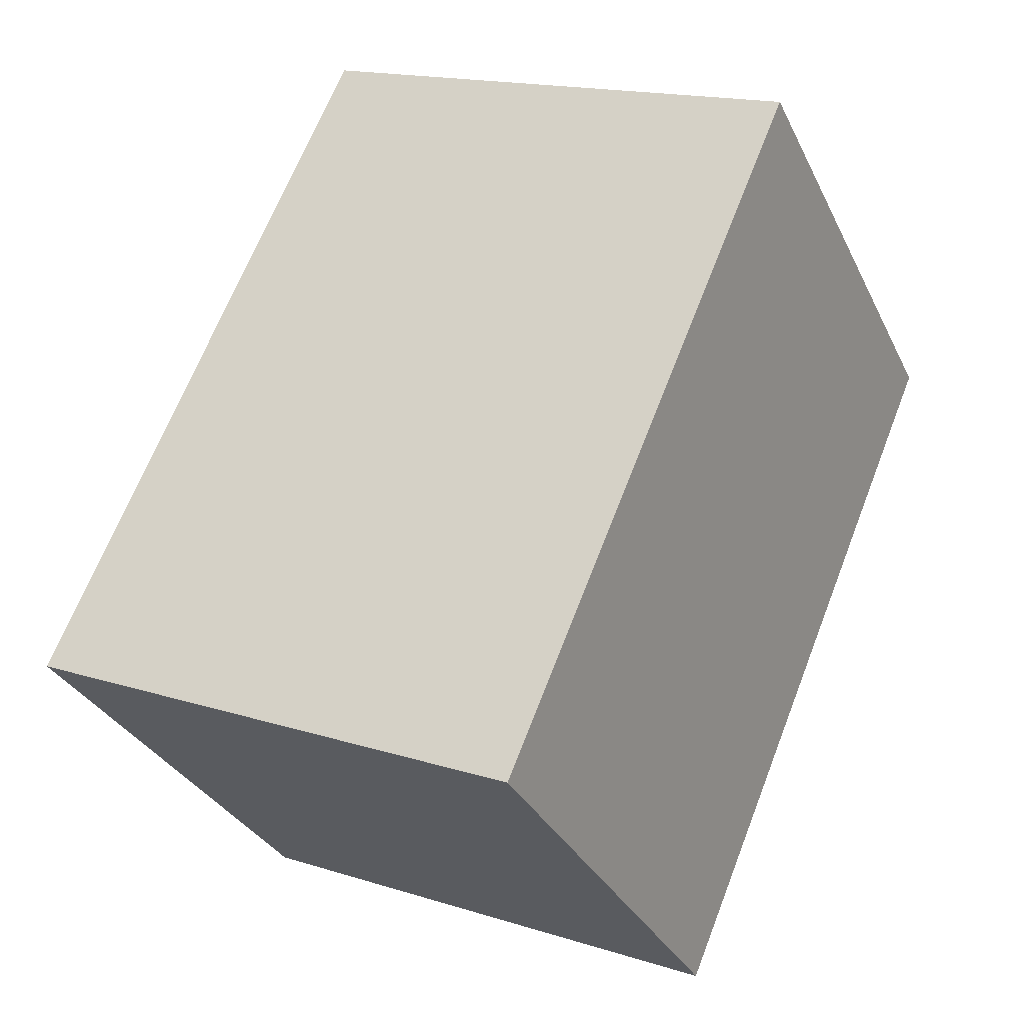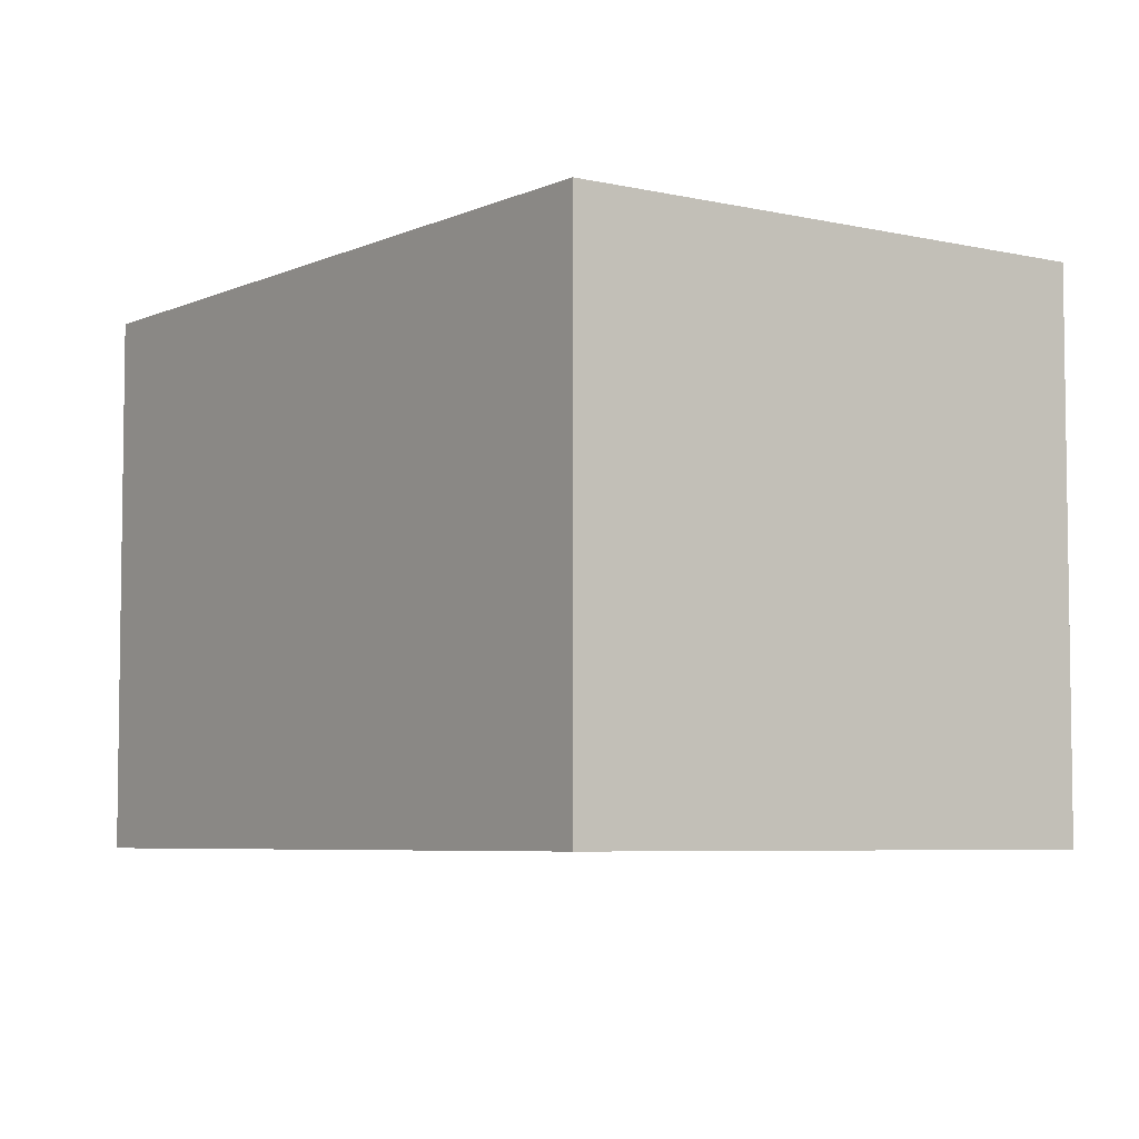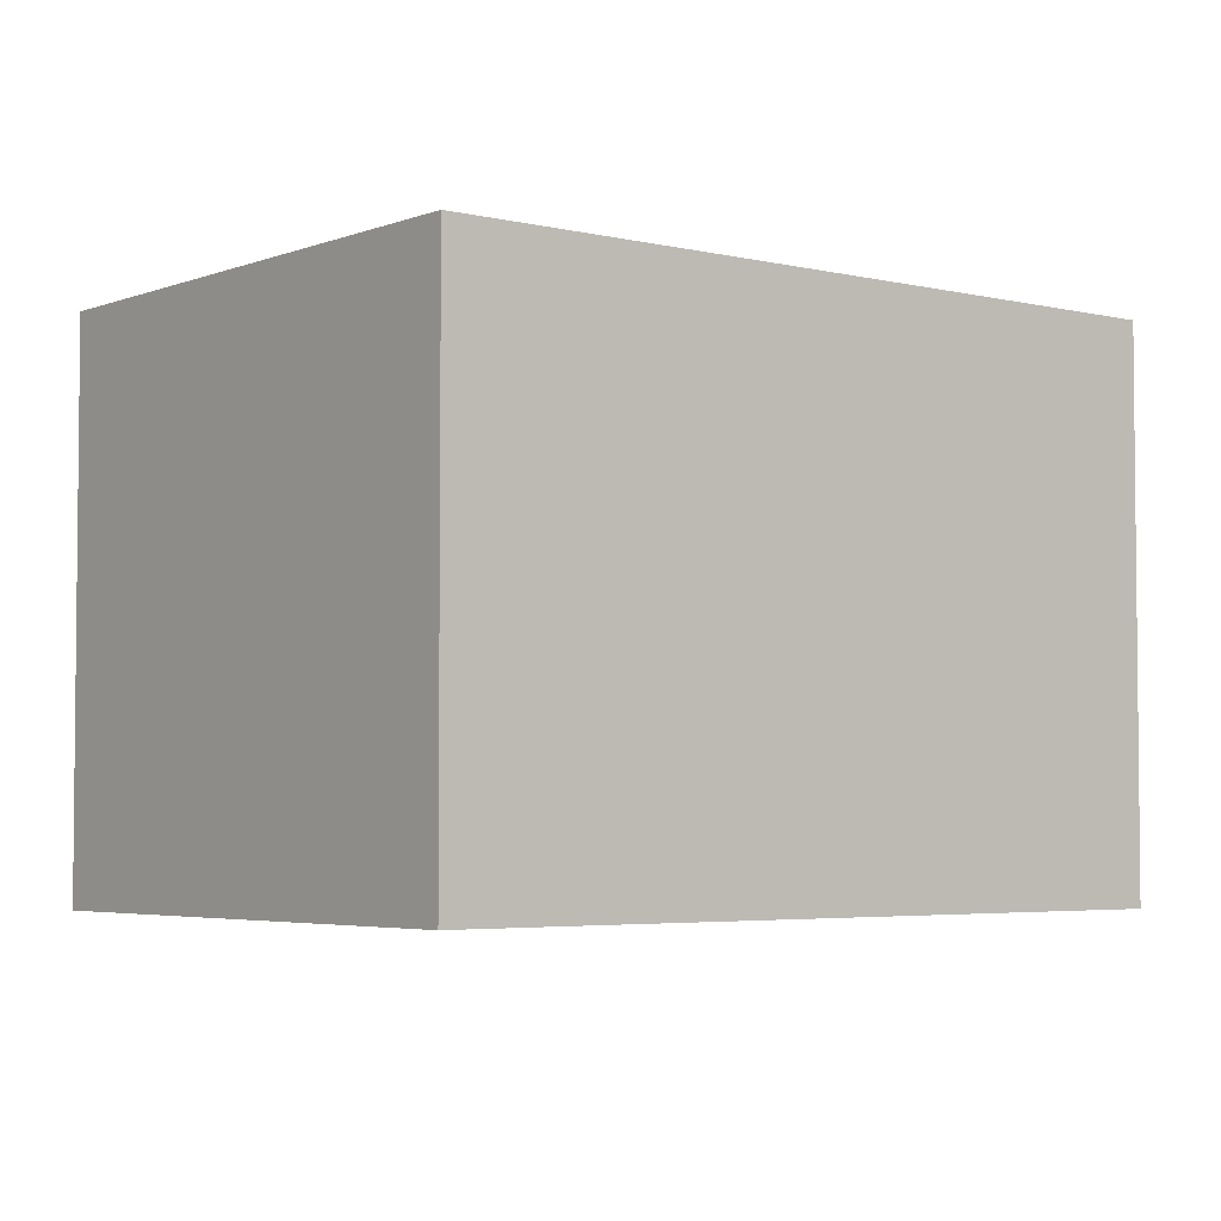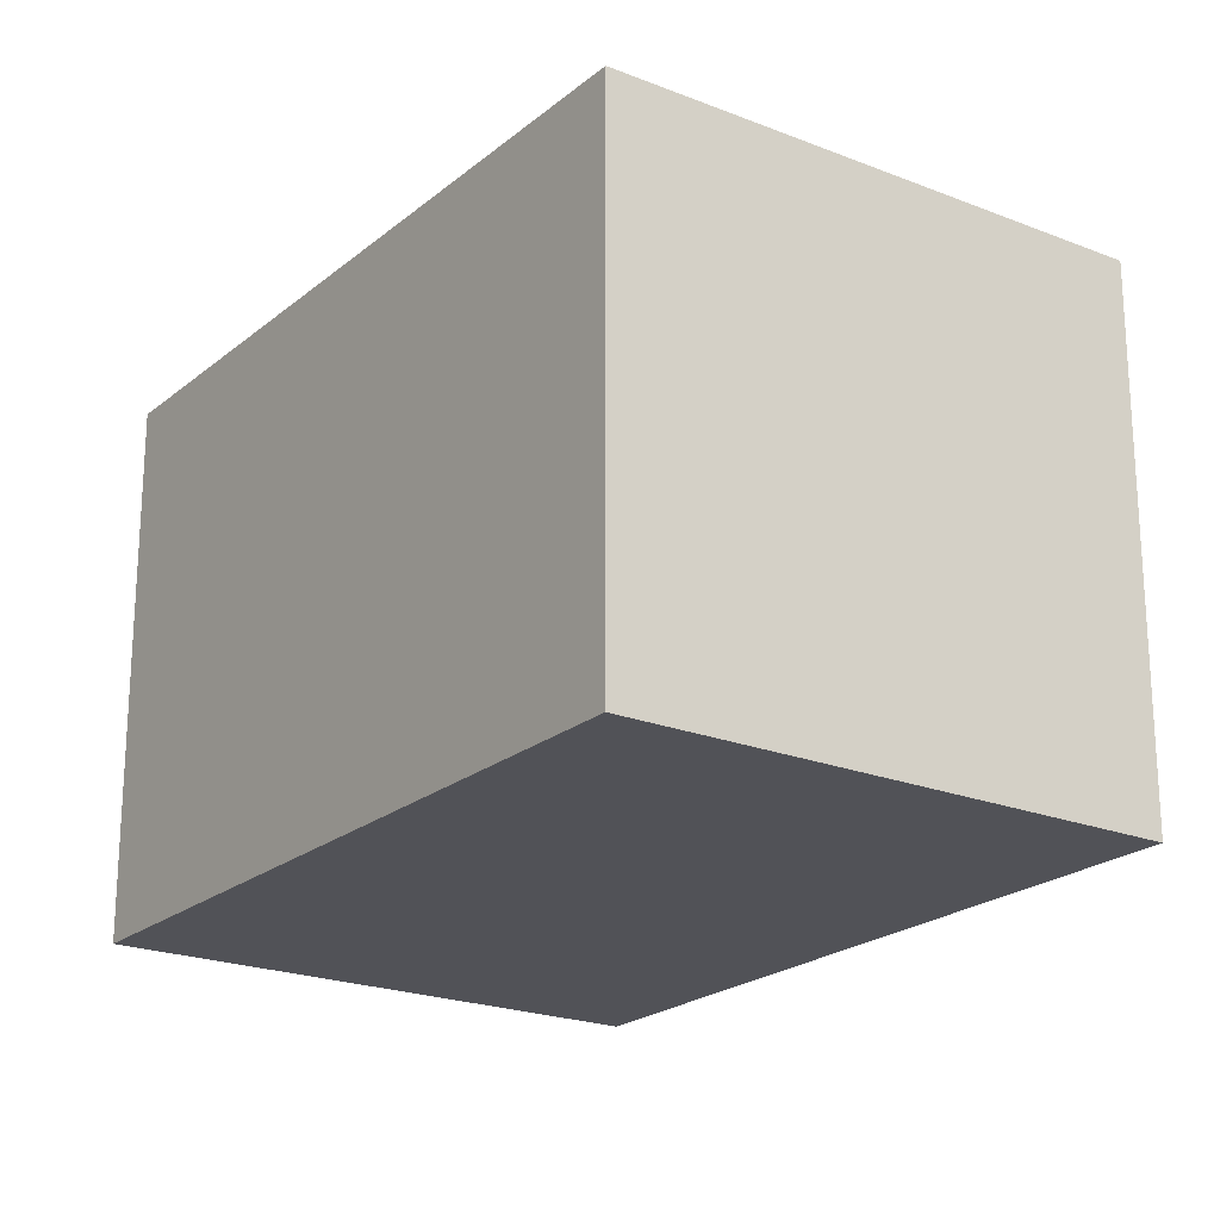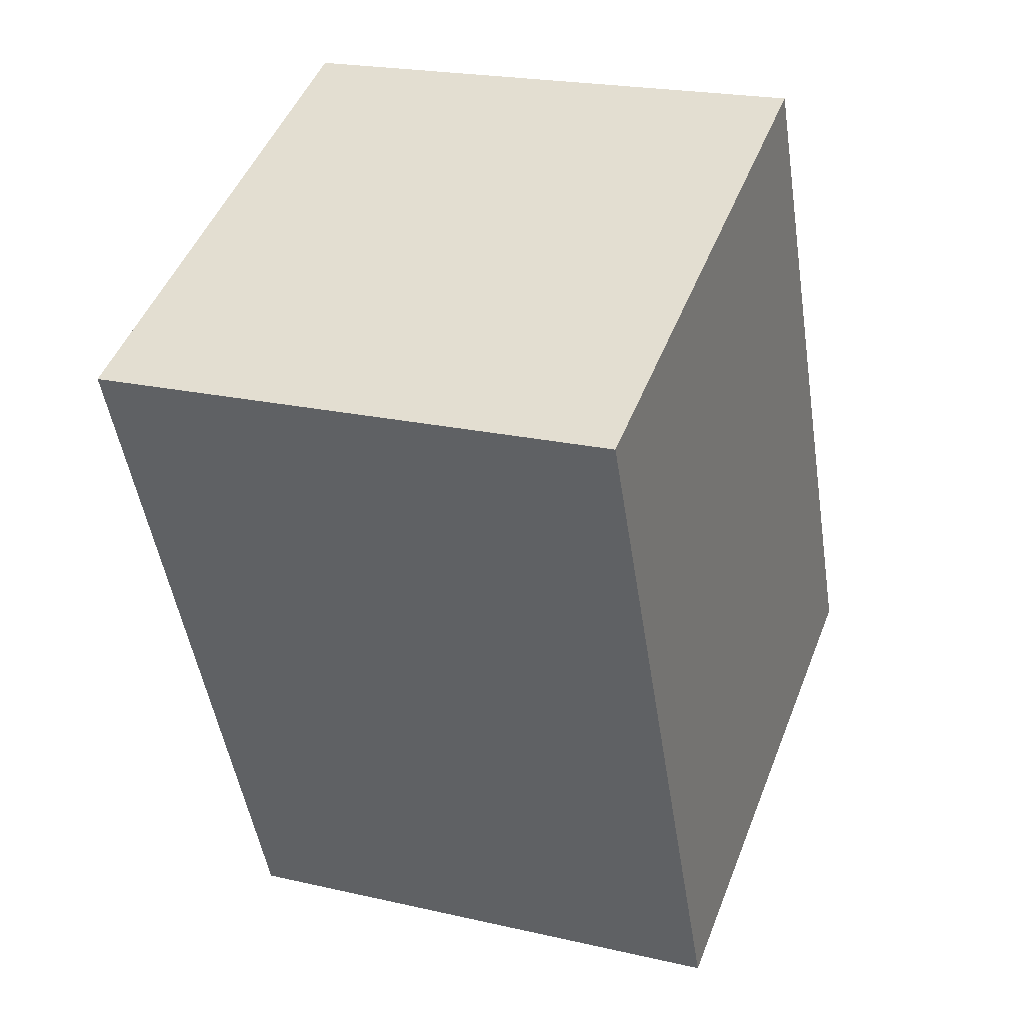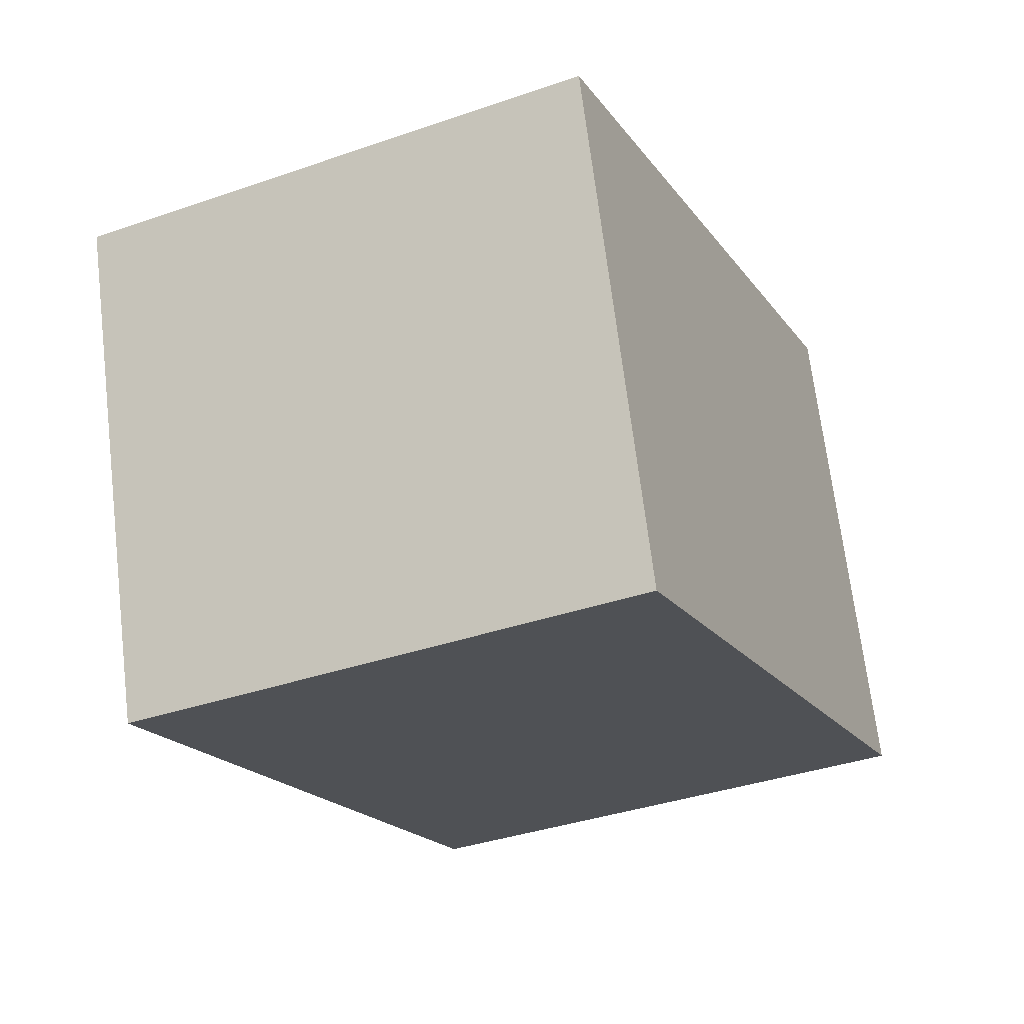
<metadata>
{"format":"obj","ext":"obj","renderer":"f3d","projection":"perspective","resolution":1024,"background":"white","views":[{"elev":-31.7,"azim":-157.5,"up":"+Z"},{"elev":-5.6,"azim":-59.2,"up":"+Y"},{"elev":-4.0,"azim":-151.9,"up":"+Y"},{"elev":-21.6,"azim":-58.5,"up":"+Y"},{"elev":21.3,"azim":-67.7,"up":"+Z"},{"elev":69.1,"azim":-6.9,"up":"+Z"}]}
</metadata>
<code>
v  3.269 3.446 1.422
v  1.952 3.446 -4.603
v  7.354e-05 3.446 -0.0001093
v  5.274 3.446 -3.158
v  0 0 0
v  5.274 1.933e-16 -3.157
v  3.269 -8.707e-17 1.422
v  1.951 2.818e-16 -4.603
g defaultobject
f 1 2 3
f 2 1 4
f 5 6 7
f 6 5 8
f 3 7 1
f 7 3 5
f 1 6 4
f 6 1 7
f 2 6 8
f 6 2 4
f 3 8 5
f 8 3 2

</code>
